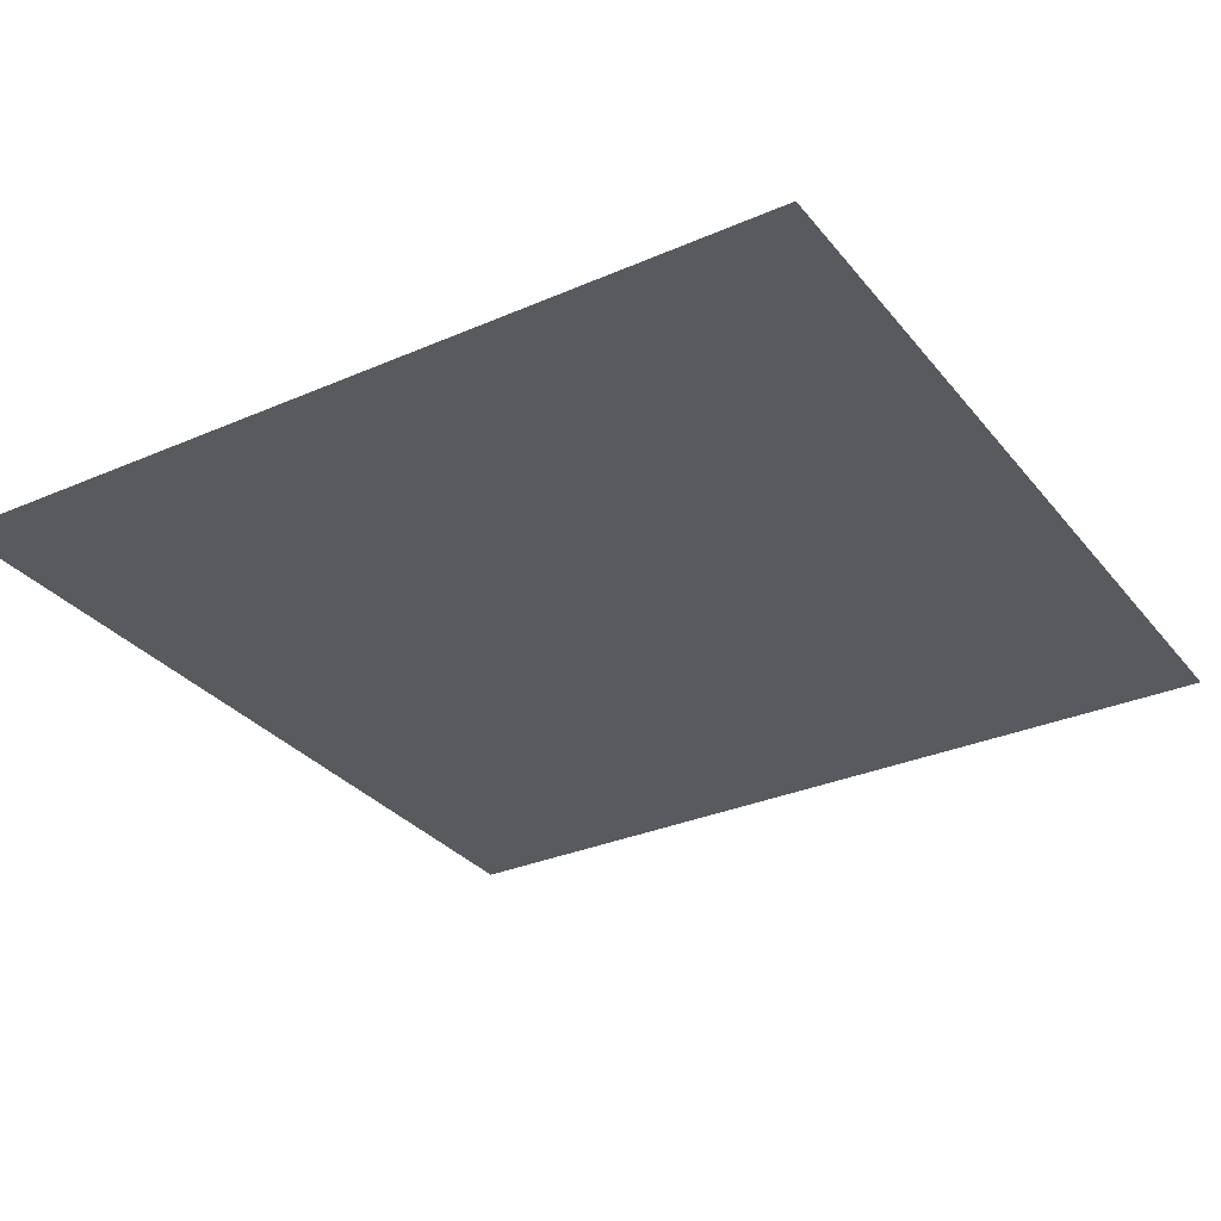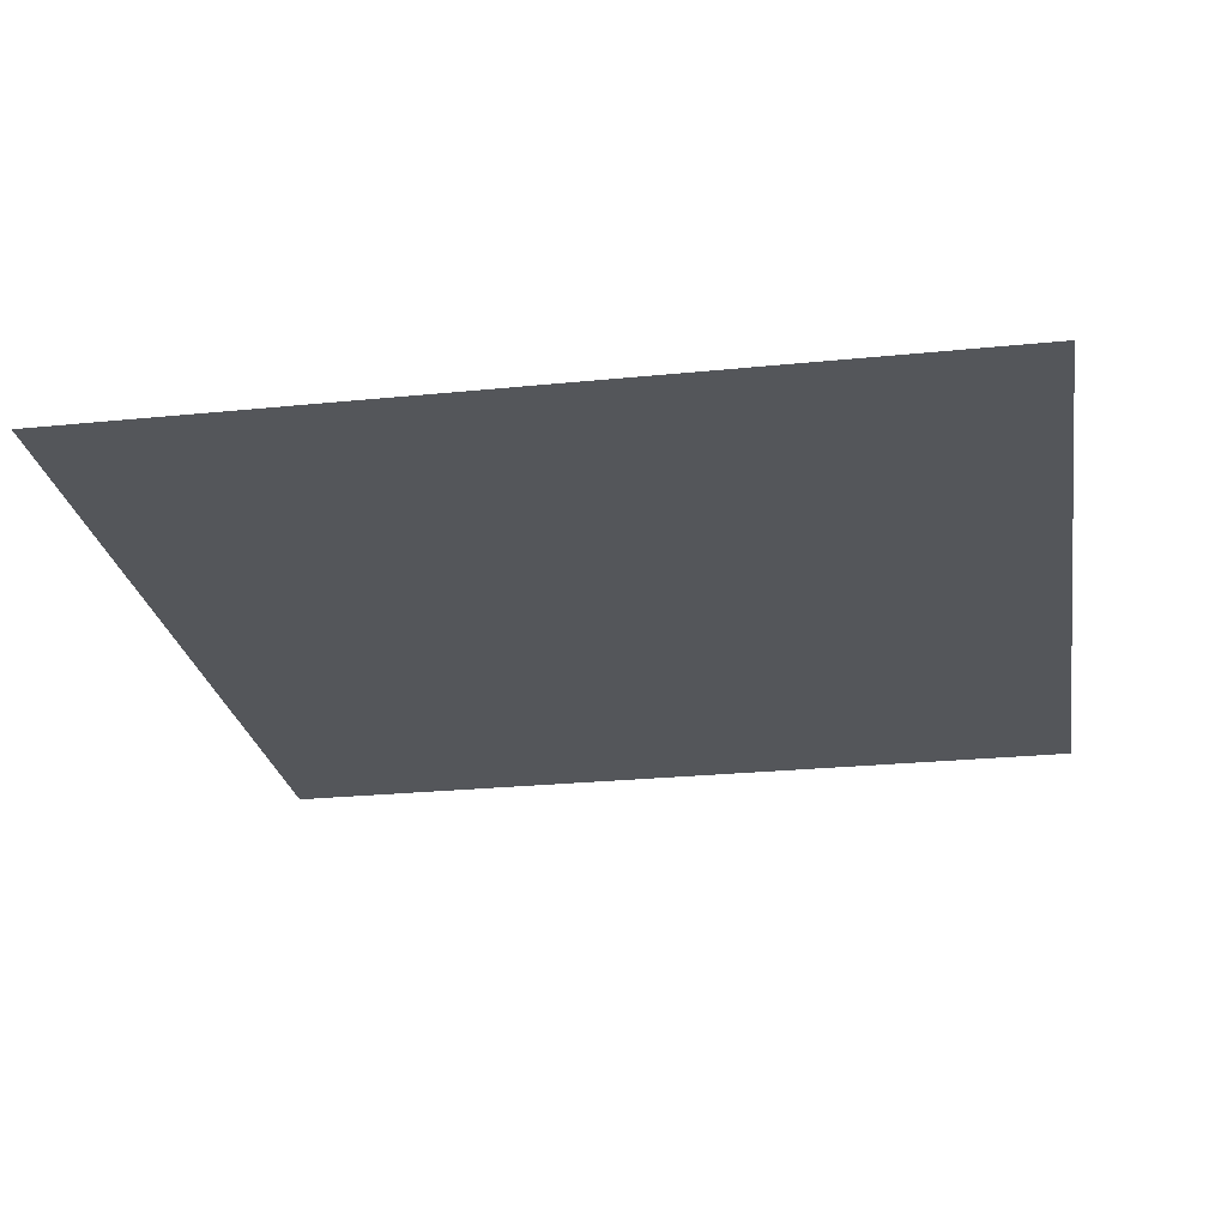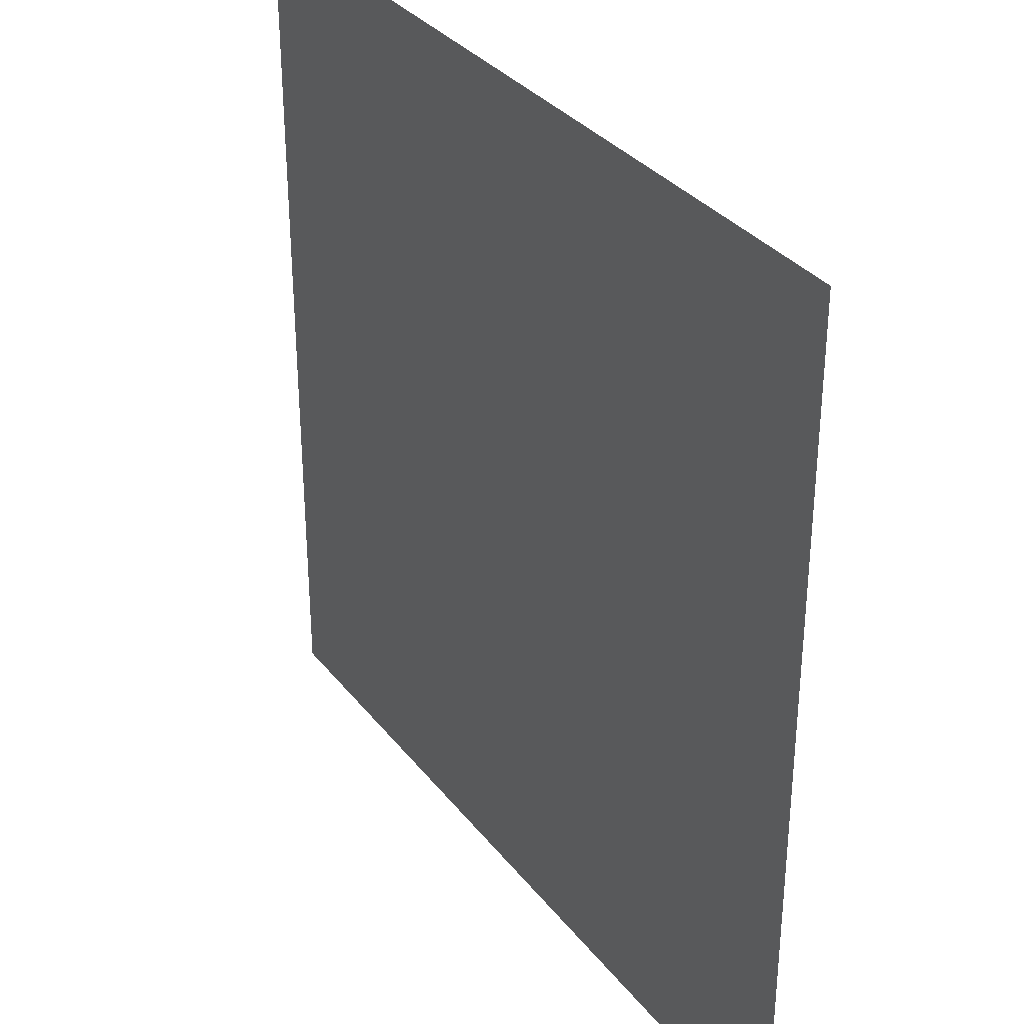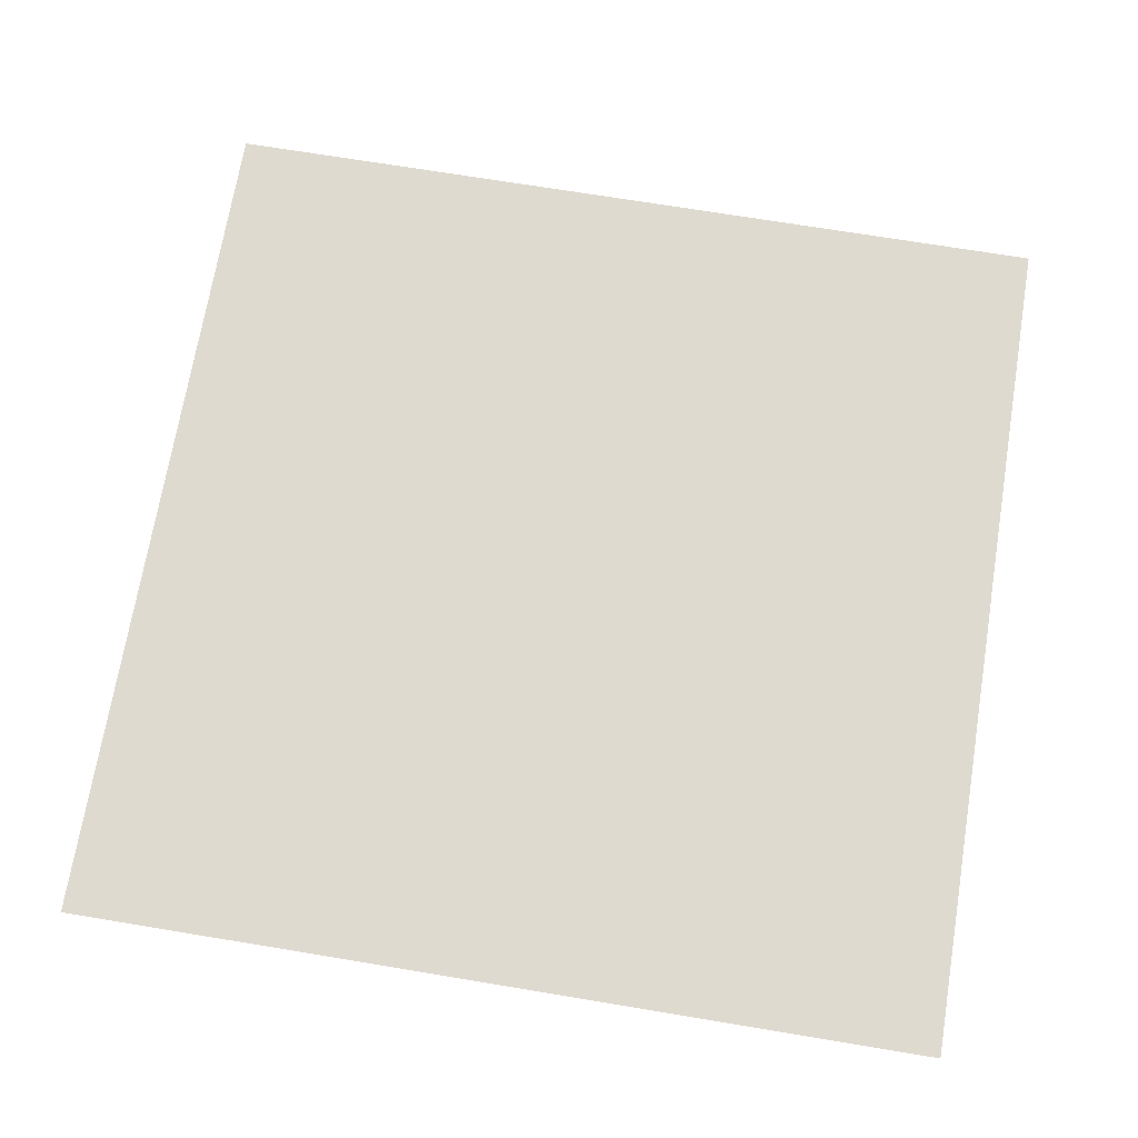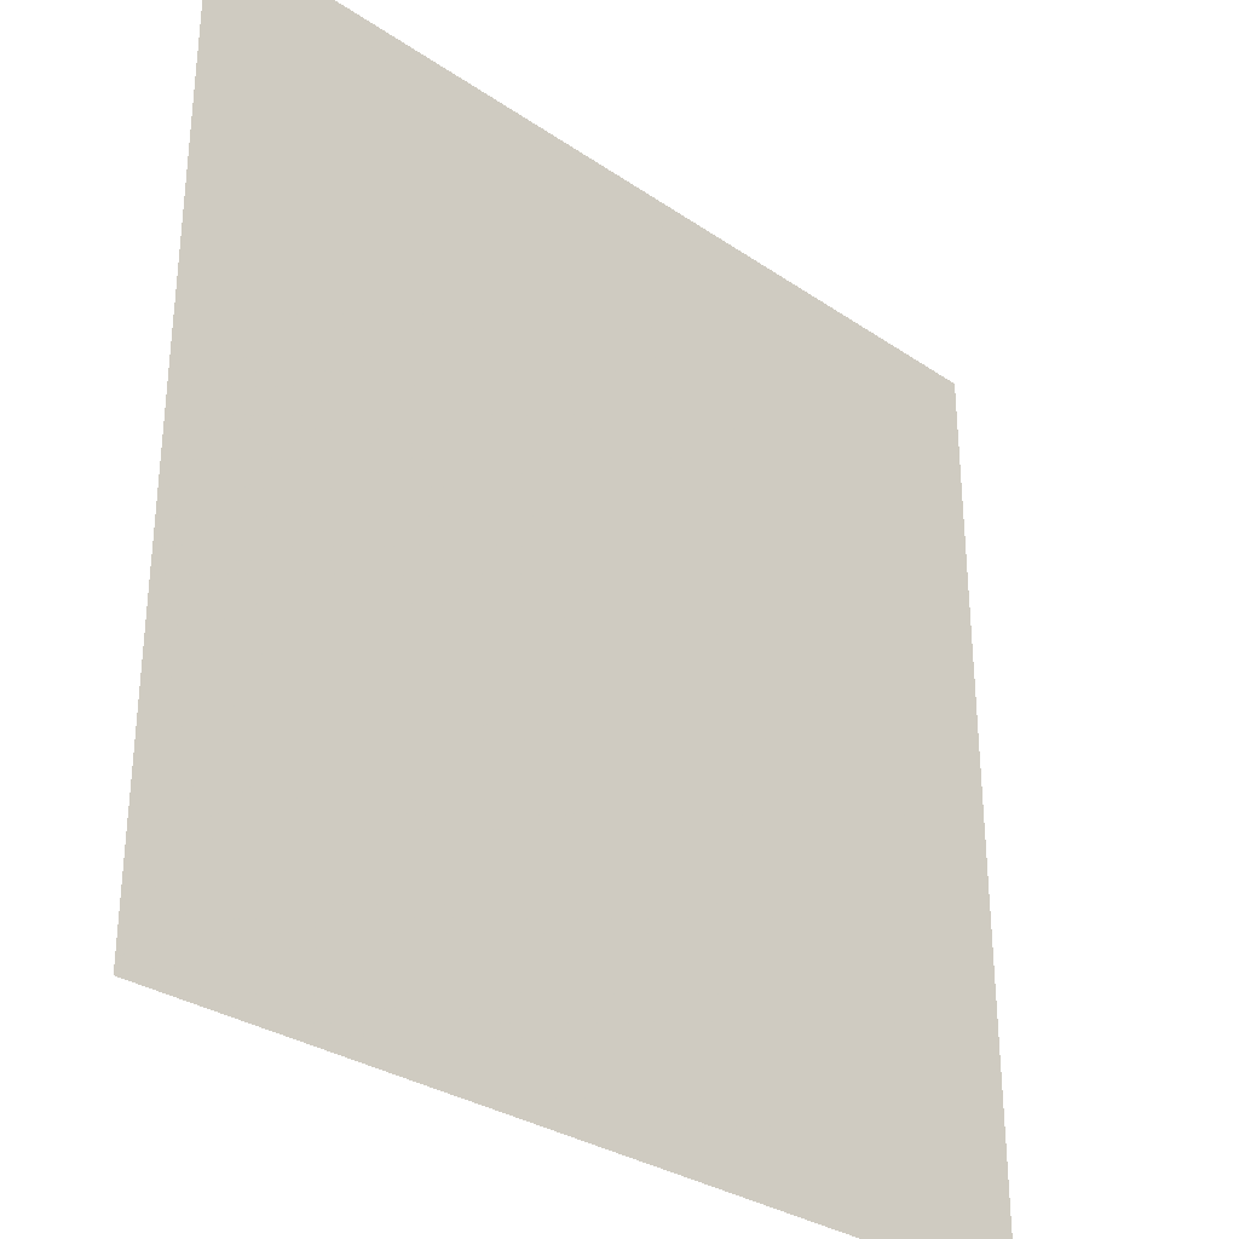
<metadata>
{"format":"obj","ext":"obj","renderer":"f3d","projection":"perspective","resolution":1024,"background":"white","views":[{"elev":-31.2,"azim":-148.2,"up":"+Y"},{"elev":-25.2,"azim":9.3,"up":"+Y"},{"elev":33.1,"azim":-121.8,"up":"+Z"},{"elev":70.6,"azim":-170.6,"up":"+Y"},{"elev":-30.7,"azim":-44.3,"up":"+Z"}]}
</metadata>
<code>
v -0.375 0 0.5
v -0.375 0 0.375
v -0.5 0 0.375
v -0.5 0 0.5
f 1 2 3
f 1 3 4

</code>
